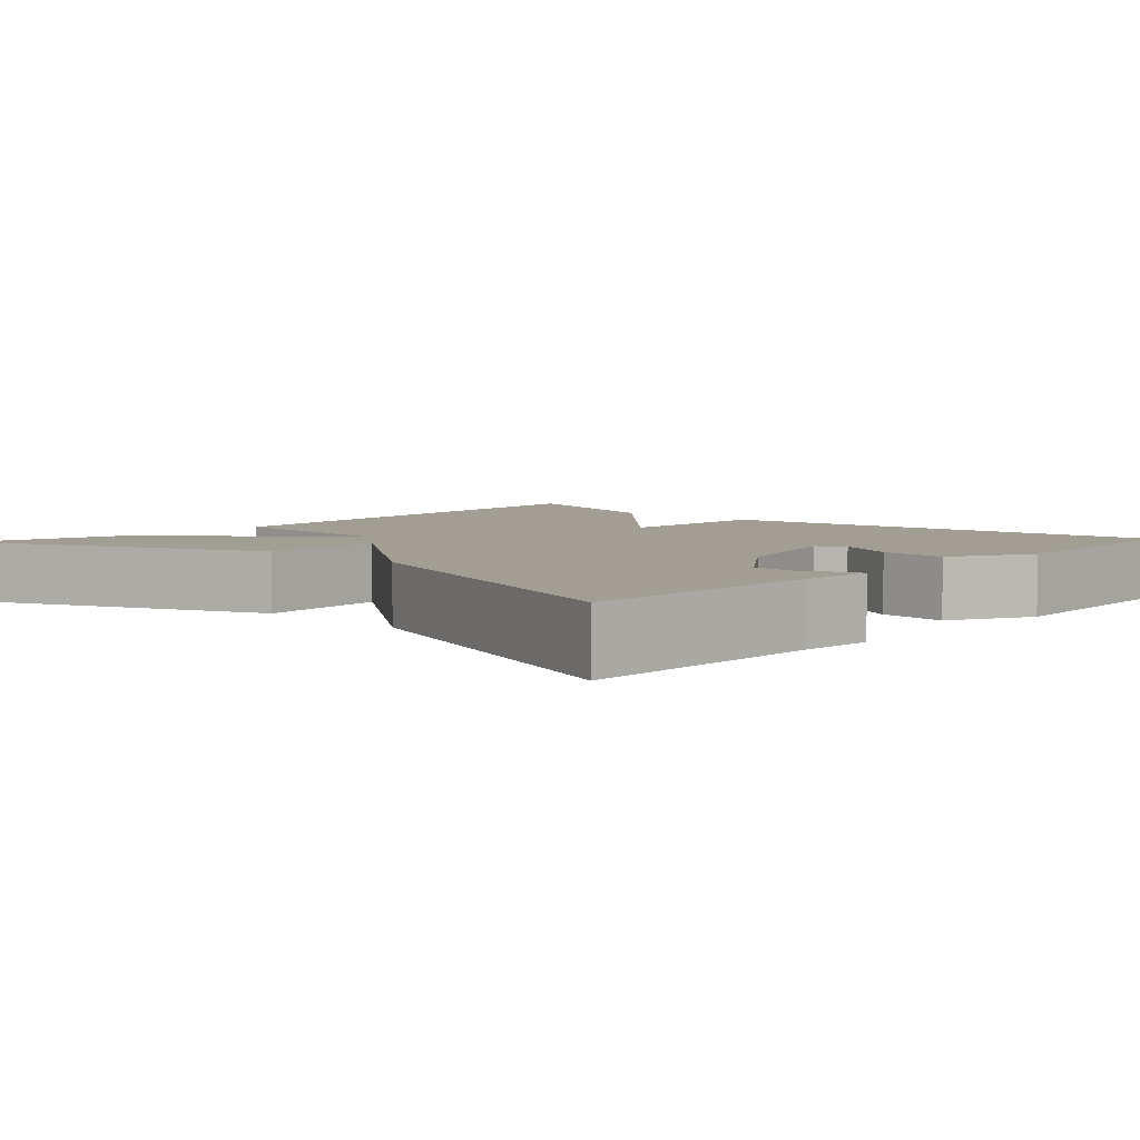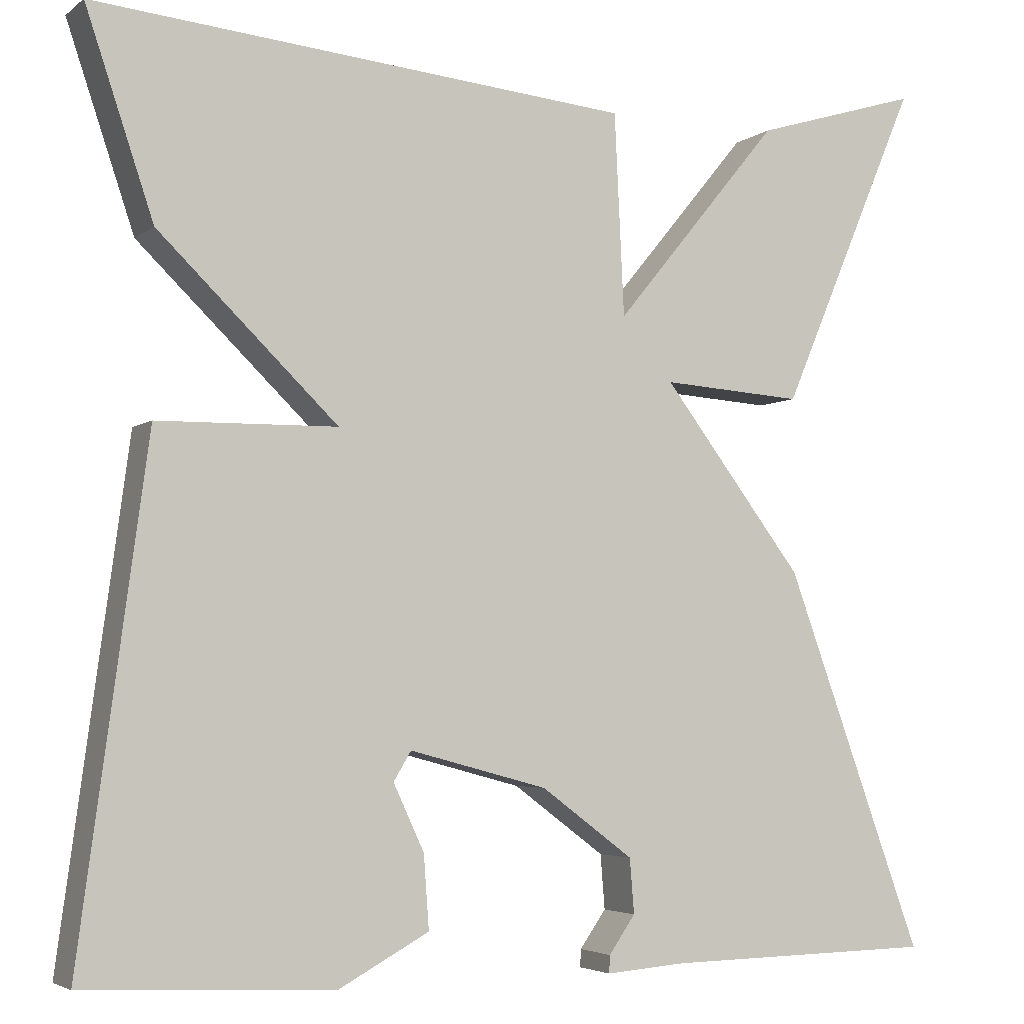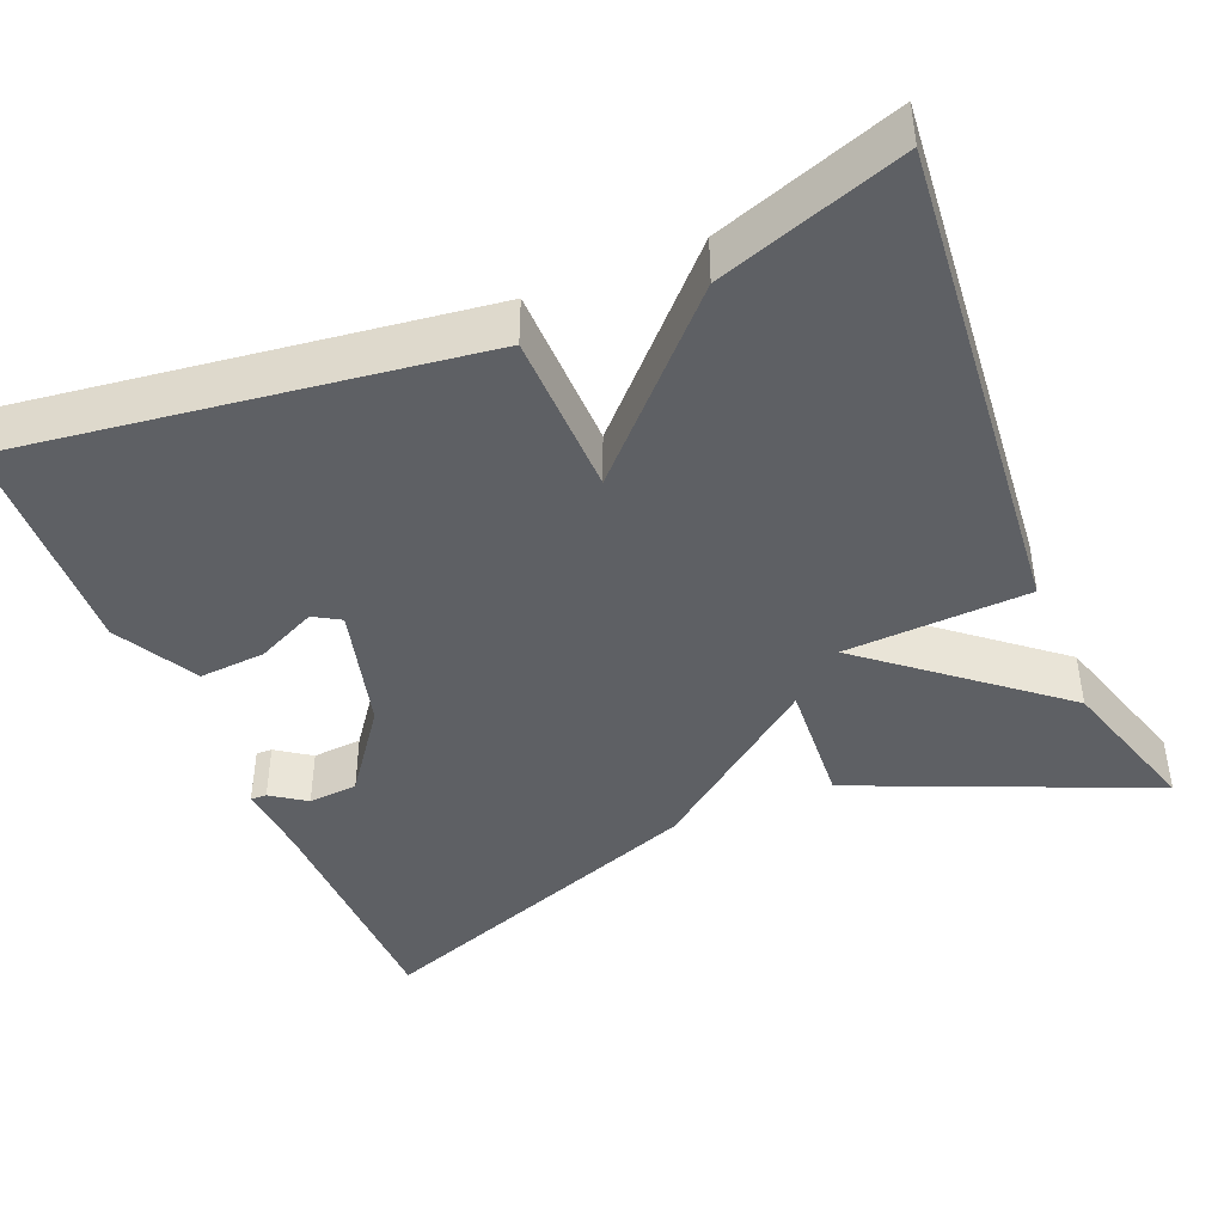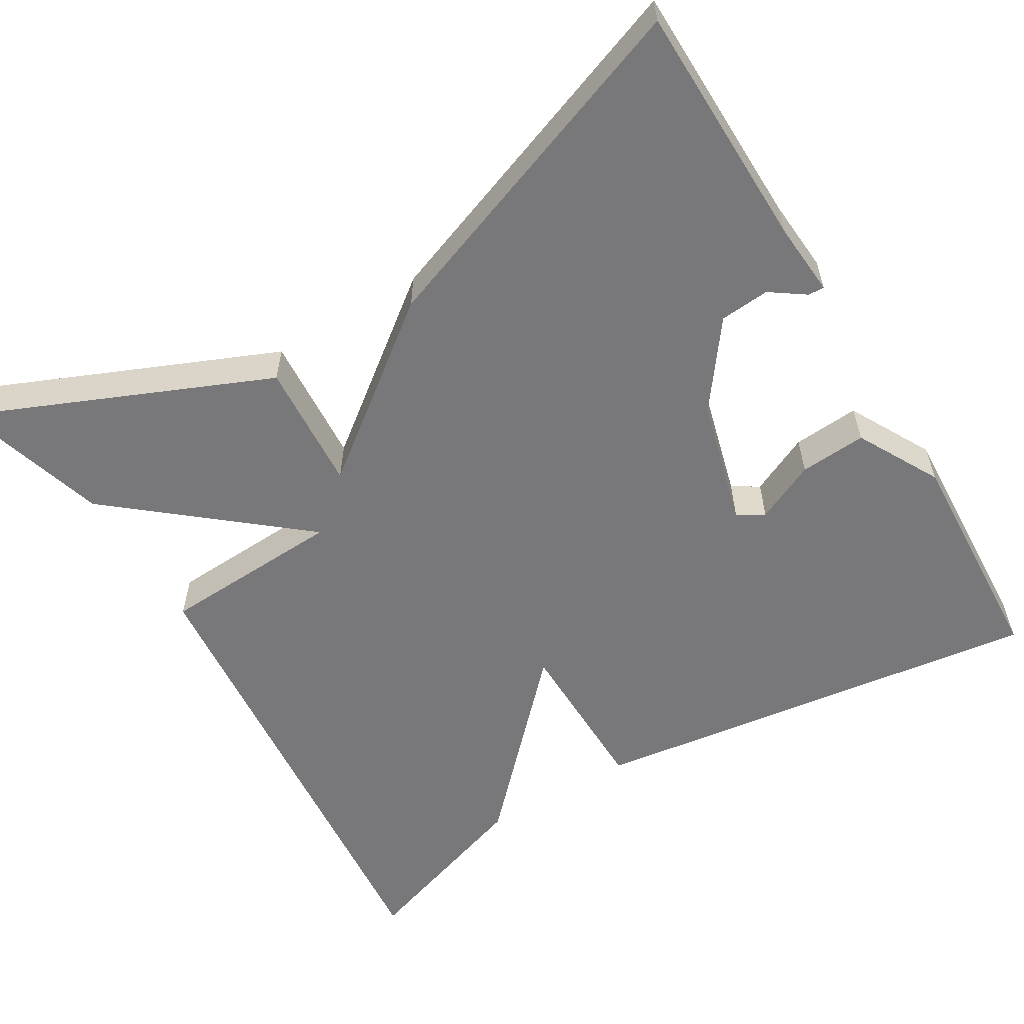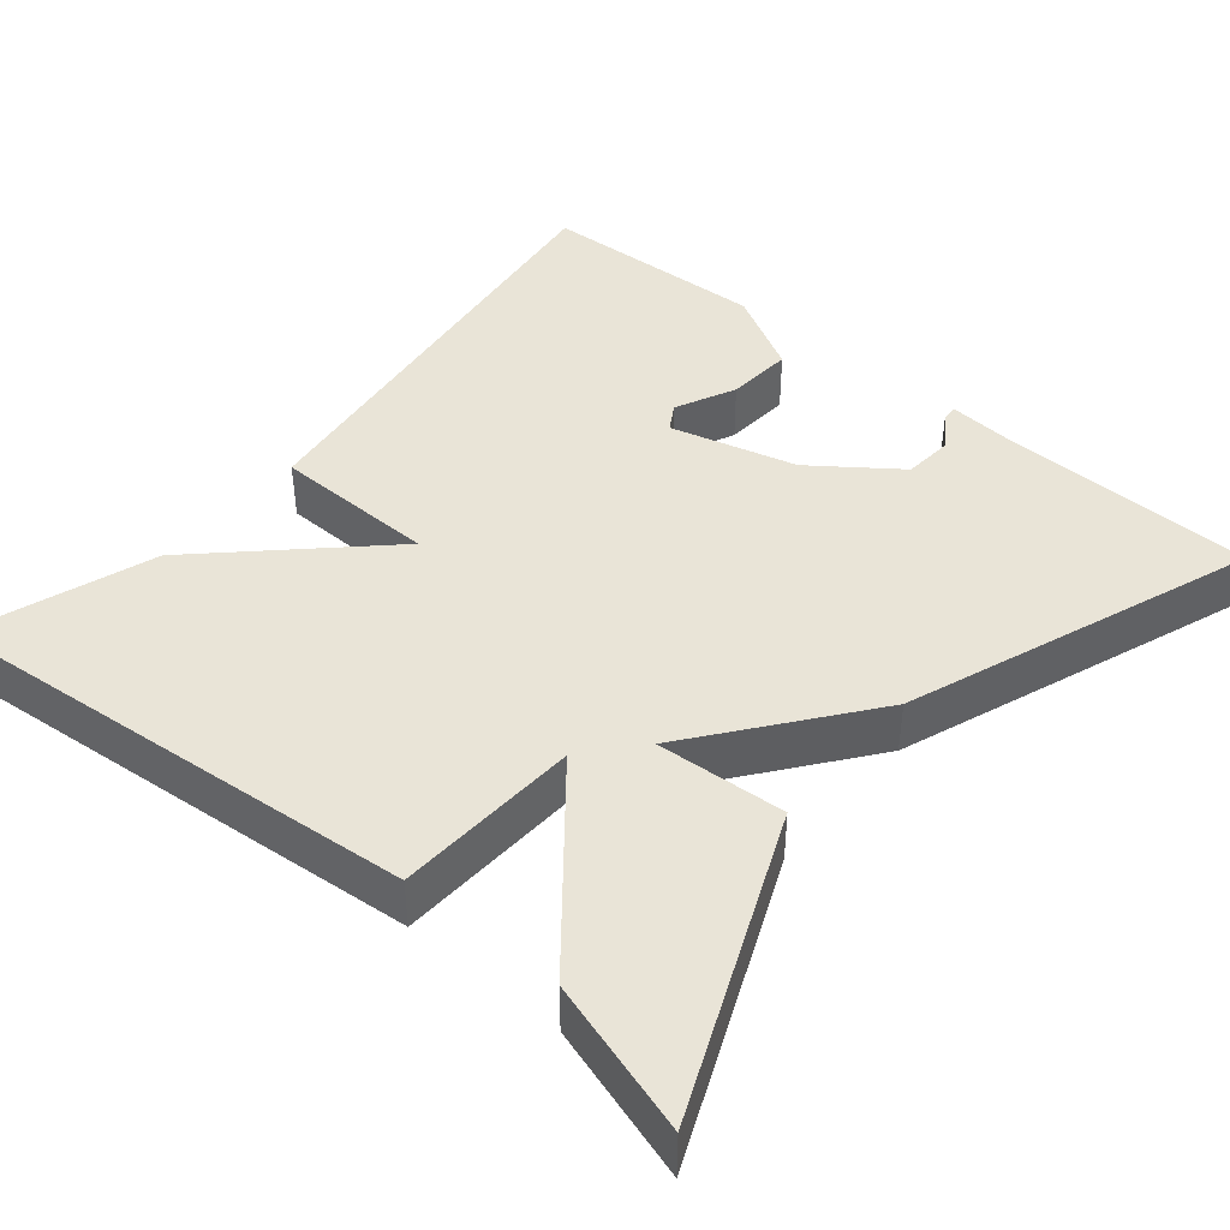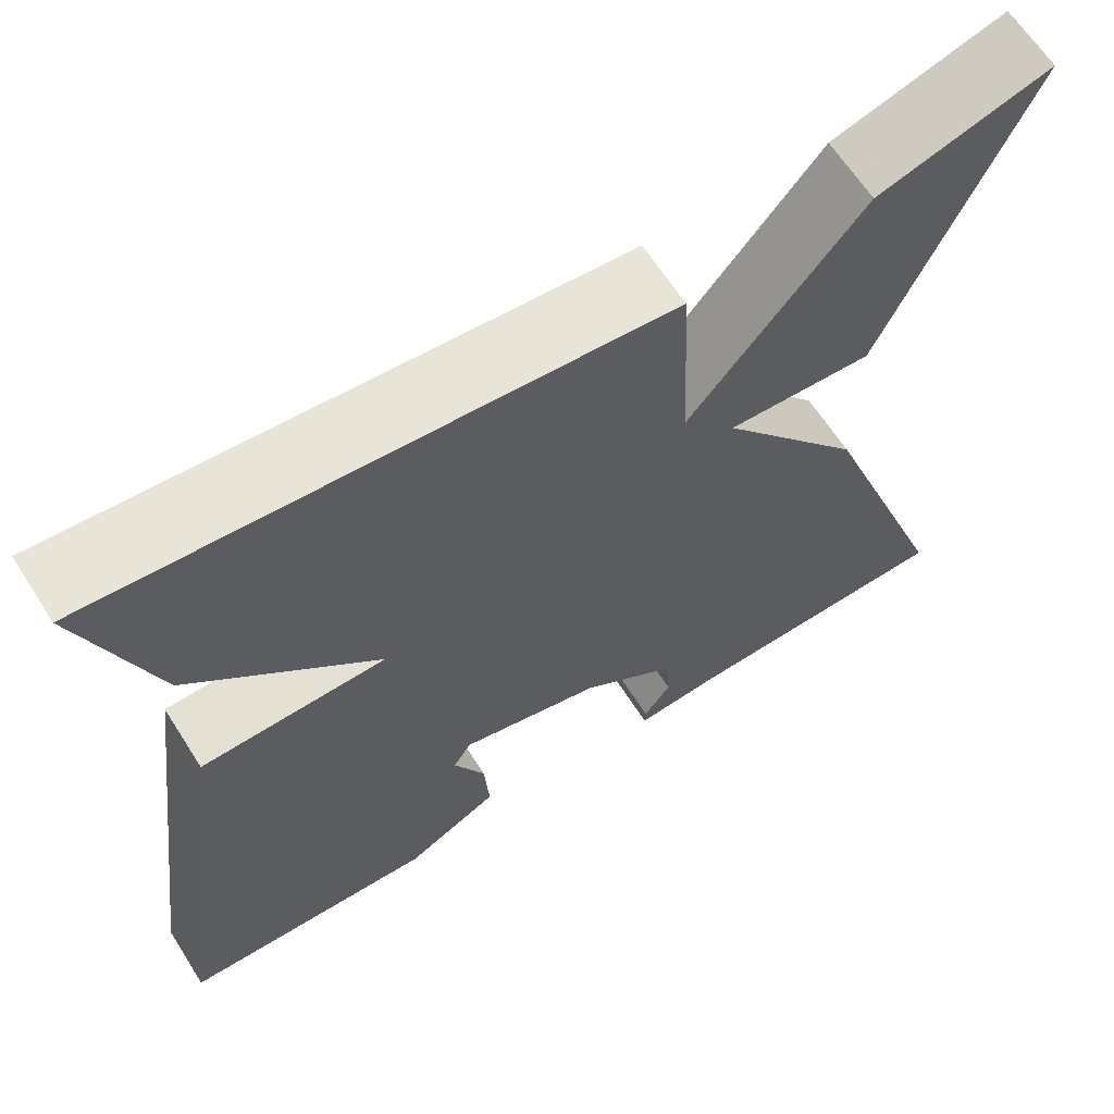
<metadata>
{"format":"obj","ext":"obj","renderer":"f3d","projection":"perspective","resolution":1024,"background":"white","views":[{"elev":5.2,"azim":133.1,"up":"+Y"},{"elev":-4.2,"azim":-25.4,"up":"+Z"},{"elev":-42.9,"azim":-67.4,"up":"+Y"},{"elev":-57.6,"azim":121.0,"up":"+Y"},{"elev":43.0,"azim":40.1,"up":"+Y"},{"elev":64.6,"azim":-32.6,"up":"+Z"}]}
</metadata>
<code>
v 0.5 0.07 -0.5
v 0.193 0.07 -0.505
v 0.101 0.07 -0.512
v 0.102 0.07 -0.492
v 0.132 0.07 -0.449
v 0.127 0.07 -0.387
v 0.022 0.07 -0.309
v -0.135 0.07 -0.267
v -0.155 0.07 -0.3
v -0.12 0.07 -0.375
v -0.114 0.07 -0.458
v -0.217 0.07 -0.514
v -0.5 0.07 -0.5
v -0.423 0.07 0.071
v -0.219 0.07 0.074
v -0.423 0.07 0.271
v -0.5 0.07 0.5
v 0.111 0.07 0.443
v 0.122 0.07 0.214
v 0.311 0.07 0.443
v 0.5 0.07 0.5
v 0.342 0.07 0.132
v 0.181 0.07 0.143
v 0.342 0.07 -0.068
v 0.5 0 -0.5
v 0.193 0 -0.505
v 0.101 0 -0.512
v 0.102 0 -0.492
v 0.132 0 -0.449
v 0.127 0 -0.387
v 0.022 0 -0.309
v -0.135 0 -0.267
v -0.155 0 -0.3
v -0.12 0 -0.375
v -0.114 0 -0.458
v -0.217 0 -0.514
v -0.5 0 -0.5
v -0.423 0 0.071
v -0.219 0 0.074
v -0.423 0 0.271
v -0.5 0 0.5
v 0.111 0 0.443
v 0.122 0 0.214
v 0.311 0 0.443
v 0.5 0 0.5
v 0.342 0 0.132
v 0.181 0 0.143
v 0.342 0 -0.068
f 23 24 1 2
f 21 22 23
f 20 21 23
f 19 20 23
f 19 23 2
f 17 18 19
f 16 17 19
f 15 16 19
f 12 13 14 15
f 9 10 11 12
f 9 12 15
f 8 9 15 19
f 2 3 4 5
f 2 5 6
f 19 2 6
f 7 8 19
f 6 7 19
f 26 25 48 47
f 47 46 45
f 47 45 44
f 47 44 43
f 26 47 43
f 43 42 41
f 43 41 40
f 43 40 39
f 39 38 37 36
f 36 35 34 33
f 39 36 33
f 43 39 33 32
f 29 28 27 26
f 30 29 26
f 30 26 43
f 43 32 31
f 43 31 30
f 1 25 26 2
f 2 26 27 3
f 3 27 28 4
f 4 28 29 5
f 5 29 30 6
f 6 30 31 7
f 7 31 32 8
f 8 32 33 9
f 9 33 34 10
f 10 34 35 11
f 11 35 36 12
f 12 36 37 13
f 13 37 38 14
f 14 38 39 15
f 15 39 40 16
f 16 40 41 17
f 17 41 42 18
f 18 42 43 19
f 19 43 44 20
f 20 44 45 21
f 21 45 46 22
f 22 46 47 23
f 23 47 48 24
f 24 48 25 1

</code>
